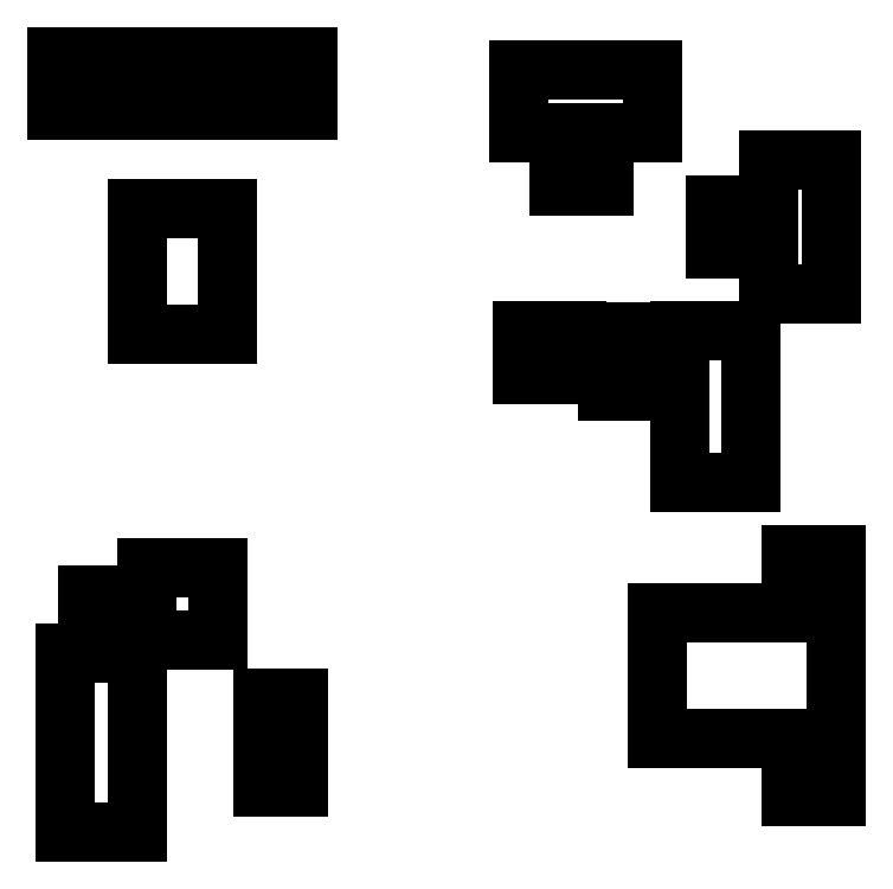
<metadata>
{"format":"dxf","ext":"dxf","renderer":"ezdxf+matplotlib","layout":"modelspace","background":"white","min_lineweight":24,"dpi":150}
</metadata>
<code>
0
SECTION
2
ENTITIES
0
MESH
8
0
71
2
72
0
91
0
92
8
10
6.8
20
1.3
30
0
10
8.8
20
1.3
30
0
10
8.8
20
2.7
30
0
10
6.8
20
2.7
30
0
10
8.8
20
1.3
30
0.6
10
6.8
20
1.3
30
0.6
10
8.8
20
2.7
30
0.6
10
6.8
20
2.7
30
0.6
93
30
90
4
90
3
90
2
90
1
90
0
90
4
90
0
90
1
90
4
90
5
90
4
90
1
90
2
90
6
90
4
90
4
90
2
90
3
90
7
90
6
90
4
90
3
90
0
90
5
90
7
90
4
90
5
90
4
90
6
90
7
94
0
95
0
90
0
0
MESH
8
0
71
2
72
0
91
0
92
8
10
8.3
20
0.65
30
0
10
8.8
20
0.65
30
0
10
8.8
20
1.15
30
0
10
8.3
20
1.15
30
0
10
8.8
20
0.65
30
0.6
10
8.3
20
0.65
30
0.6
10
8.8
20
1.15
30
0.6
10
8.3
20
1.15
30
0.6
93
30
90
4
90
3
90
2
90
1
90
0
90
4
90
0
90
1
90
4
90
5
90
4
90
1
90
2
90
6
90
4
90
4
90
2
90
3
90
7
90
6
90
4
90
3
90
0
90
5
90
7
90
4
90
5
90
4
90
6
90
7
94
0
95
0
90
0
0
MESH
8
0
71
2
72
0
91
0
92
8
10
8.3
20
2.85
30
0
10
8.8
20
2.85
30
0
10
8.8
20
3.35
30
0
10
8.3
20
3.35
30
0
10
8.8
20
2.85
30
0.6
10
8.3
20
2.85
30
0.6
10
8.8
20
3.35
30
0.6
10
8.3
20
3.35
30
0.6
93
30
90
4
90
3
90
2
90
1
90
0
90
4
90
0
90
1
90
4
90
5
90
4
90
1
90
2
90
6
90
4
90
4
90
2
90
3
90
7
90
6
90
4
90
3
90
0
90
5
90
7
90
4
90
5
90
4
90
6
90
7
94
0
95
0
90
0
0
MESH
8
0
71
2
72
0
91
0
92
8
10
8.05
20
6.25
30
0
10
8.75
20
6.25
30
0
10
8.75
20
7.75
30
0
10
8.05
20
7.75
30
0
10
8.75
20
6.25
30
0.6
10
8.05
20
6.25
30
0.6
10
8.75
20
7.75
30
0.6
10
8.05
20
7.75
30
0.6
93
30
90
4
90
3
90
2
90
1
90
0
90
4
90
0
90
1
90
4
90
5
90
4
90
1
90
2
90
6
90
4
90
4
90
2
90
3
90
7
90
6
90
4
90
3
90
0
90
5
90
7
90
4
90
5
90
4
90
6
90
7
94
0
95
0
90
0
0
MESH
8
0
71
2
72
0
91
0
92
8
10
7.45
20
6.75
30
0
10
7.95
20
6.75
30
0
10
7.95
20
7.25
30
0
10
7.45
20
7.25
30
0
10
7.95
20
6.75
30
0.6
10
7.45
20
6.75
30
0.6
10
7.95
20
7.25
30
0.6
10
7.45
20
7.25
30
0.6
93
30
90
4
90
3
90
2
90
1
90
0
90
4
90
0
90
1
90
4
90
5
90
4
90
1
90
2
90
6
90
4
90
4
90
2
90
3
90
7
90
6
90
4
90
3
90
0
90
5
90
7
90
4
90
5
90
4
90
6
90
7
94
0
95
0
90
0
0
MESH
8
0
71
2
72
0
91
0
92
8
10
5.25
20
8.05
30
0
10
6.75
20
8.05
30
0
10
6.75
20
8.75
30
0
10
5.25
20
8.75
30
0
10
6.75
20
8.05
30
0.6
10
5.25
20
8.05
30
0.6
10
6.75
20
8.75
30
0.6
10
5.25
20
8.75
30
0.6
93
30
90
4
90
3
90
2
90
1
90
0
90
4
90
0
90
1
90
4
90
5
90
4
90
1
90
2
90
6
90
4
90
4
90
2
90
3
90
7
90
6
90
4
90
3
90
0
90
5
90
7
90
4
90
5
90
4
90
6
90
7
94
0
95
0
90
0
0
MESH
8
0
71
2
72
0
91
0
92
8
10
5.7
20
7.45
30
0
10
6.2
20
7.45
30
0
10
6.2
20
7.95
30
0
10
5.7
20
7.95
30
0
10
6.2
20
7.45
30
0.6
10
5.7
20
7.45
30
0.6
10
6.2
20
7.95
30
0.6
10
5.7
20
7.95
30
0.6
93
30
90
4
90
3
90
2
90
1
90
0
90
4
90
0
90
1
90
4
90
5
90
4
90
1
90
2
90
6
90
4
90
4
90
2
90
3
90
7
90
6
90
4
90
3
90
0
90
5
90
7
90
4
90
5
90
4
90
6
90
7
94
0
95
0
90
0
0
MESH
8
0
71
2
72
0
91
0
92
8
10
6.25
20
5.175
30
0
10
6.75
20
5.175
30
0
10
6.75
20
5.825
30
0
10
6.25
20
5.825
30
0
10
6.75
20
5.175
30
0.6
10
6.25
20
5.175
30
0.6
10
6.75
20
5.825
30
0.6
10
6.25
20
5.825
30
0.6
93
30
90
4
90
3
90
2
90
1
90
0
90
4
90
0
90
1
90
4
90
5
90
4
90
1
90
2
90
6
90
4
90
4
90
2
90
3
90
7
90
6
90
4
90
3
90
0
90
5
90
7
90
4
90
5
90
4
90
6
90
7
94
0
95
0
90
0
0
MESH
8
0
71
2
72
0
91
0
92
8
10
5.3
20
5.35
30
0
10
5.9
20
5.35
30
0
10
5.9
20
5.85
30
0
10
5.3
20
5.85
30
0
10
5.9
20
5.35
30
0.6
10
5.3
20
5.35
30
0.6
10
5.9
20
5.85
30
0.6
10
5.3
20
5.85
30
0.6
93
30
90
4
90
3
90
2
90
1
90
0
90
4
90
0
90
1
90
4
90
5
90
4
90
1
90
2
90
6
90
4
90
4
90
2
90
3
90
7
90
6
90
4
90
3
90
0
90
5
90
7
90
4
90
5
90
4
90
6
90
7
94
0
95
0
90
0
0
MESH
8
0
71
2
72
0
91
0
92
8
10
7.05
20
4.15
30
0
10
7.85
20
4.15
30
0
10
7.85
20
5.85
30
0
10
7.05
20
5.85
30
0
10
7.85
20
4.15
30
0.6
10
7.05
20
4.15
30
0.6
10
7.85
20
5.85
30
0.6
10
7.05
20
5.85
30
0.6
93
30
90
4
90
3
90
2
90
1
90
0
90
4
90
0
90
1
90
4
90
5
90
4
90
1
90
2
90
6
90
4
90
4
90
2
90
3
90
7
90
6
90
4
90
3
90
0
90
5
90
7
90
4
90
5
90
4
90
6
90
7
94
0
95
0
90
0
0
MESH
8
0
71
2
72
0
91
0
92
8
10
1.1
20
2.4
30
0
10
1.9
20
2.4
30
0
10
1.9
20
3.2
30
0
10
1.1
20
3.2
30
0
10
1.9
20
2.4
30
0.6
10
1.1
20
2.4
30
0.6
10
1.9
20
3.2
30
0.6
10
1.1
20
3.2
30
0.6
93
30
90
4
90
3
90
2
90
1
90
0
90
4
90
0
90
1
90
4
90
5
90
4
90
1
90
2
90
6
90
4
90
4
90
2
90
3
90
7
90
6
90
4
90
3
90
0
90
5
90
7
90
4
90
5
90
4
90
6
90
7
94
0
95
0
90
0
0
MESH
8
0
71
2
72
0
91
0
92
8
10
0.2
20
0.25
30
0
10
1
20
0.25
30
0
10
1
20
2.25
30
0
10
0.2
20
2.25
30
0
10
1
20
0.25
30
0.6
10
0.2
20
0.25
30
0.6
10
1
20
2.25
30
0.6
10
0.2
20
2.25
30
0.6
93
30
90
4
90
3
90
2
90
1
90
0
90
4
90
0
90
1
90
4
90
5
90
4
90
1
90
2
90
6
90
4
90
4
90
2
90
3
90
7
90
6
90
4
90
3
90
0
90
5
90
7
90
4
90
5
90
4
90
6
90
7
94
0
95
0
90
0
0
MESH
8
0
71
2
72
0
91
0
92
8
10
0.45
20
2.4
30
0
10
0.95
20
2.4
30
0
10
0.95
20
2.9
30
0
10
0.45
20
2.9
30
0
10
0.95
20
2.4
30
0.6
10
0.45
20
2.4
30
0.6
10
0.95
20
2.9
30
0.6
10
0.45
20
2.9
30
0.6
93
30
90
4
90
3
90
2
90
1
90
0
90
4
90
0
90
1
90
4
90
5
90
4
90
1
90
2
90
6
90
4
90
4
90
2
90
3
90
7
90
6
90
4
90
3
90
0
90
5
90
7
90
4
90
5
90
4
90
6
90
7
94
0
95
0
90
0
0
MESH
8
0
71
2
72
0
91
0
92
8
10
2.4
20
0.75
30
0
10
2.8
20
0.75
30
0
10
2.8
20
1.75
30
0
10
2.4
20
1.75
30
0
10
2.8
20
0.75
30
0.6
10
2.4
20
0.75
30
0.6
10
2.8
20
1.75
30
0.6
10
2.4
20
1.75
30
0.6
93
30
90
4
90
3
90
2
90
1
90
0
90
4
90
0
90
1
90
4
90
5
90
4
90
1
90
2
90
6
90
4
90
4
90
2
90
3
90
7
90
6
90
4
90
3
90
0
90
5
90
7
90
4
90
5
90
4
90
6
90
7
94
0
95
0
90
0
0
MESH
8
0
71
2
72
0
91
0
92
8
10
1
20
5.8
30
0
10
2
20
5.8
30
0
10
2
20
7.2
30
0
10
1
20
7.2
30
0
10
2
20
5.8
30
0.6
10
1
20
5.8
30
0.6
10
2
20
7.2
30
0.6
10
1
20
7.2
30
0.6
93
30
90
4
90
3
90
2
90
1
90
0
90
4
90
0
90
1
90
4
90
5
90
4
90
1
90
2
90
6
90
4
90
4
90
2
90
3
90
7
90
6
90
4
90
3
90
0
90
5
90
7
90
4
90
5
90
4
90
6
90
7
94
0
95
0
90
0
0
MESH
8
0
71
2
72
0
91
0
92
8
10
0.1
20
8.3
30
0
10
2.9
20
8.3
30
0
10
2.9
20
8.9
30
0
10
0.1
20
8.9
30
0
10
2.9
20
8.3
30
0.6
10
0.1
20
8.3
30
0.6
10
2.9
20
8.9
30
0.6
10
0.1
20
8.9
30
0.6
93
30
90
4
90
3
90
2
90
1
90
0
90
4
90
0
90
1
90
4
90
5
90
4
90
1
90
2
90
6
90
4
90
4
90
2
90
3
90
7
90
6
90
4
90
3
90
0
90
5
90
7
90
4
90
5
90
4
90
6
90
7
94
0
95
0
90
0
0
MESH
8
0
71
2
72
0
91
0
92
8
10
6.8
20
1.3
30
3
10
8.8
20
1.3
30
3
10
8.8
20
2.7
30
3
10
6.8
20
2.7
30
3
10
8.8
20
1.3
30
3.6
10
6.8
20
1.3
30
3.6
10
8.8
20
2.7
30
3.6
10
6.8
20
2.7
30
3.6
93
30
90
4
90
3
90
2
90
1
90
0
90
4
90
0
90
1
90
4
90
5
90
4
90
1
90
2
90
6
90
4
90
4
90
2
90
3
90
7
90
6
90
4
90
3
90
0
90
5
90
7
90
4
90
5
90
4
90
6
90
7
94
0
95
0
90
0
0
MESH
8
0
71
2
72
0
91
0
92
8
10
8.3
20
0.65
30
3
10
8.8
20
0.65
30
3
10
8.8
20
1.15
30
3
10
8.3
20
1.15
30
3
10
8.8
20
0.65
30
3.6
10
8.3
20
0.65
30
3.6
10
8.8
20
1.15
30
3.6
10
8.3
20
1.15
30
3.6
93
30
90
4
90
3
90
2
90
1
90
0
90
4
90
0
90
1
90
4
90
5
90
4
90
1
90
2
90
6
90
4
90
4
90
2
90
3
90
7
90
6
90
4
90
3
90
0
90
5
90
7
90
4
90
5
90
4
90
6
90
7
94
0
95
0
90
0
0
MESH
8
0
71
2
72
0
91
0
92
8
10
8.3
20
2.85
30
3
10
8.8
20
2.85
30
3
10
8.8
20
3.35
30
3
10
8.3
20
3.35
30
3
10
8.8
20
2.85
30
3.6
10
8.3
20
2.85
30
3.6
10
8.8
20
3.35
30
3.6
10
8.3
20
3.35
30
3.6
93
30
90
4
90
3
90
2
90
1
90
0
90
4
90
0
90
1
90
4
90
5
90
4
90
1
90
2
90
6
90
4
90
4
90
2
90
3
90
7
90
6
90
4
90
3
90
0
90
5
90
7
90
4
90
5
90
4
90
6
90
7
94
0
95
0
90
0
0
MESH
8
0
71
2
72
0
91
0
92
8
10
8.05
20
6.25
30
3
10
8.75
20
6.25
30
3
10
8.75
20
7.75
30
3
10
8.05
20
7.75
30
3
10
8.75
20
6.25
30
3.6
10
8.05
20
6.25
30
3.6
10
8.75
20
7.75
30
3.6
10
8.05
20
7.75
30
3.6
93
30
90
4
90
3
90
2
90
1
90
0
90
4
90
0
90
1
90
4
90
5
90
4
90
1
90
2
90
6
90
4
90
4
90
2
90
3
90
7
90
6
90
4
90
3
90
0
90
5
90
7
90
4
90
5
90
4
90
6
90
7
94
0
95
0
90
0
0
MESH
8
0
71
2
72
0
91
0
92
8
10
7.45
20
6.75
30
3
10
7.95
20
6.75
30
3
10
7.95
20
7.25
30
3
10
7.45
20
7.25
30
3
10
7.95
20
6.75
30
3.6
10
7.45
20
6.75
30
3.6
10
7.95
20
7.25
30
3.6
10
7.45
20
7.25
30
3.6
93
30
90
4
90
3
90
2
90
1
90
0
90
4
90
0
90
1
90
4
90
5
90
4
90
1
90
2
90
6
90
4
90
4
90
2
90
3
90
7
90
6
90
4
90
3
90
0
90
5
90
7
90
4
90
5
90
4
90
6
90
7
94
0
95
0
90
0
0
MESH
8
0
71
2
72
0
91
0
92
8
10
5.25
20
8.05
30
3
10
6.75
20
8.05
30
3
10
6.75
20
8.75
30
3
10
5.25
20
8.75
30
3
10
6.75
20
8.05
30
3.6
10
5.25
20
8.05
30
3.6
10
6.75
20
8.75
30
3.6
10
5.25
20
8.75
30
3.6
93
30
90
4
90
3
90
2
90
1
90
0
90
4
90
0
90
1
90
4
90
5
90
4
90
1
90
2
90
6
90
4
90
4
90
2
90
3
90
7
90
6
90
4
90
3
90
0
90
5
90
7
90
4
90
5
90
4
90
6
90
7
94
0
95
0
90
0
0
MESH
8
0
71
2
72
0
91
0
92
8
10
5.7
20
7.45
30
3
10
6.2
20
7.45
30
3
10
6.2
20
7.95
30
3
10
5.7
20
7.95
30
3
10
6.2
20
7.45
30
3.6
10
5.7
20
7.45
30
3.6
10
6.2
20
7.95
30
3.6
10
5.7
20
7.95
30
3.6
93
30
90
4
90
3
90
2
90
1
90
0
90
4
90
0
90
1
90
4
90
5
90
4
90
1
90
2
90
6
90
4
90
4
90
2
90
3
90
7
90
6
90
4
90
3
90
0
90
5
90
7
90
4
90
5
90
4
90
6
90
7
94
0
95
0
90
0
0
MESH
8
0
71
2
72
0
91
0
92
8
10
6.25
20
5.175
30
3
10
6.75
20
5.175
30
3
10
6.75
20
5.825
30
3
10
6.25
20
5.825
30
3
10
6.75
20
5.175
30
3.6
10
6.25
20
5.175
30
3.6
10
6.75
20
5.825
30
3.6
10
6.25
20
5.825
30
3.6
93
30
90
4
90
3
90
2
90
1
90
0
90
4
90
0
90
1
90
4
90
5
90
4
90
1
90
2
90
6
90
4
90
4
90
2
90
3
90
7
90
6
90
4
90
3
90
0
90
5
90
7
90
4
90
5
90
4
90
6
90
7
94
0
95
0
90
0
0
MESH
8
0
71
2
72
0
91
0
92
8
10
5.3
20
5.35
30
3
10
5.9
20
5.35
30
3
10
5.9
20
5.85
30
3
10
5.3
20
5.85
30
3
10
5.9
20
5.35
30
3.6
10
5.3
20
5.35
30
3.6
10
5.9
20
5.85
30
3.6
10
5.3
20
5.85
30
3.6
93
30
90
4
90
3
90
2
90
1
90
0
90
4
90
0
90
1
90
4
90
5
90
4
90
1
90
2
90
6
90
4
90
4
90
2
90
3
90
7
90
6
90
4
90
3
90
0
90
5
90
7
90
4
90
5
90
4
90
6
90
7
94
0
95
0
90
0
0
MESH
8
0
71
2
72
0
91
0
92
8
10
7.05
20
4.15
30
3
10
7.85
20
4.15
30
3
10
7.85
20
5.85
30
3
10
7.05
20
5.85
30
3
10
7.85
20
4.15
30
3.6
10
7.05
20
4.15
30
3.6
10
7.85
20
5.85
30
3.6
10
7.05
20
5.85
30
3.6
93
30
90
4
90
3
90
2
90
1
90
0
90
4
90
0
90
1
90
4
90
5
90
4
90
1
90
2
90
6
90
4
90
4
90
2
90
3
90
7
90
6
90
4
90
3
90
0
90
5
90
7
90
4
90
5
90
4
90
6
90
7
94
0
95
0
90
0
0
MESH
8
0
71
2
72
0
91
0
92
8
10
1.1
20
2.4
30
3
10
1.9
20
2.4
30
3
10
1.9
20
3.2
30
3
10
1.1
20
3.2
30
3
10
1.9
20
2.4
30
3.6
10
1.1
20
2.4
30
3.6
10
1.9
20
3.2
30
3.6
10
1.1
20
3.2
30
3.6
93
30
90
4
90
3
90
2
90
1
90
0
90
4
90
0
90
1
90
4
90
5
90
4
90
1
90
2
90
6
90
4
90
4
90
2
90
3
90
7
90
6
90
4
90
3
90
0
90
5
90
7
90
4
90
5
90
4
90
6
90
7
94
0
95
0
90
0
0
MESH
8
0
71
2
72
0
91
0
92
8
10
0.2
20
0.25
30
3
10
1
20
0.25
30
3
10
1
20
2.25
30
3
10
0.2
20
2.25
30
3
10
1
20
0.25
30
3.6
10
0.2
20
0.25
30
3.6
10
1
20
2.25
30
3.6
10
0.2
20
2.25
30
3.6
93
30
90
4
90
3
90
2
90
1
90
0
90
4
90
0
90
1
90
4
90
5
90
4
90
1
90
2
90
6
90
4
90
4
90
2
90
3
90
7
90
6
90
4
90
3
90
0
90
5
90
7
90
4
90
5
90
4
90
6
90
7
94
0
95
0
90
0
0
MESH
8
0
71
2
72
0
91
0
92
8
10
0.45
20
2.4
30
3
10
0.95
20
2.4
30
3
10
0.95
20
2.9
30
3
10
0.45
20
2.9
30
3
10
0.95
20
2.4
30
3.6
10
0.45
20
2.4
30
3.6
10
0.95
20
2.9
30
3.6
10
0.45
20
2.9
30
3.6
93
30
90
4
90
3
90
2
90
1
90
0
90
4
90
0
90
1
90
4
90
5
90
4
90
1
90
2
90
6
90
4
90
4
90
2
90
3
90
7
90
6
90
4
90
3
90
0
90
5
90
7
90
4
90
5
90
4
90
6
90
7
94
0
95
0
90
0
0
MESH
8
0
71
2
72
0
91
0
92
8
10
2.4
20
0.75
30
3
10
2.8
20
0.75
30
3
10
2.8
20
1.75
30
3
10
2.4
20
1.75
30
3
10
2.8
20
0.75
30
3.6
10
2.4
20
0.75
30
3.6
10
2.8
20
1.75
30
3.6
10
2.4
20
1.75
30
3.6
93
30
90
4
90
3
90
2
90
1
90
0
90
4
90
0
90
1
90
4
90
5
90
4
90
1
90
2
90
6
90
4
90
4
90
2
90
3
90
7
90
6
90
4
90
3
90
0
90
5
90
7
90
4
90
5
90
4
90
6
90
7
94
0
95
0
90
0
0
MESH
8
0
71
2
72
0
91
0
92
8
10
1
20
5.8
30
3
10
2
20
5.8
30
3
10
2
20
7.2
30
3
10
1
20
7.2
30
3
10
2
20
5.8
30
3.6
10
1
20
5.8
30
3.6
10
2
20
7.2
30
3.6
10
1
20
7.2
30
3.6
93
30
90
4
90
3
90
2
90
1
90
0
90
4
90
0
90
1
90
4
90
5
90
4
90
1
90
2
90
6
90
4
90
4
90
2
90
3
90
7
90
6
90
4
90
3
90
0
90
5
90
7
90
4
90
5
90
4
90
6
90
7
94
0
95
0
90
0
0
MESH
8
0
71
2
72
0
91
0
92
8
10
0.1
20
8.3
30
3
10
2.9
20
8.3
30
3
10
2.9
20
8.9
30
3
10
0.1
20
8.9
30
3
10
2.9
20
8.3
30
3.6
10
0.1
20
8.3
30
3.6
10
2.9
20
8.9
30
3.6
10
0.1
20
8.9
30
3.6
93
30
90
4
90
3
90
2
90
1
90
0
90
4
90
0
90
1
90
4
90
5
90
4
90
1
90
2
90
6
90
4
90
4
90
2
90
3
90
7
90
6
90
4
90
3
90
0
90
5
90
7
90
4
90
5
90
4
90
6
90
7
94
0
95
0
90
0
0
ENDSEC
0
EOF

</code>
